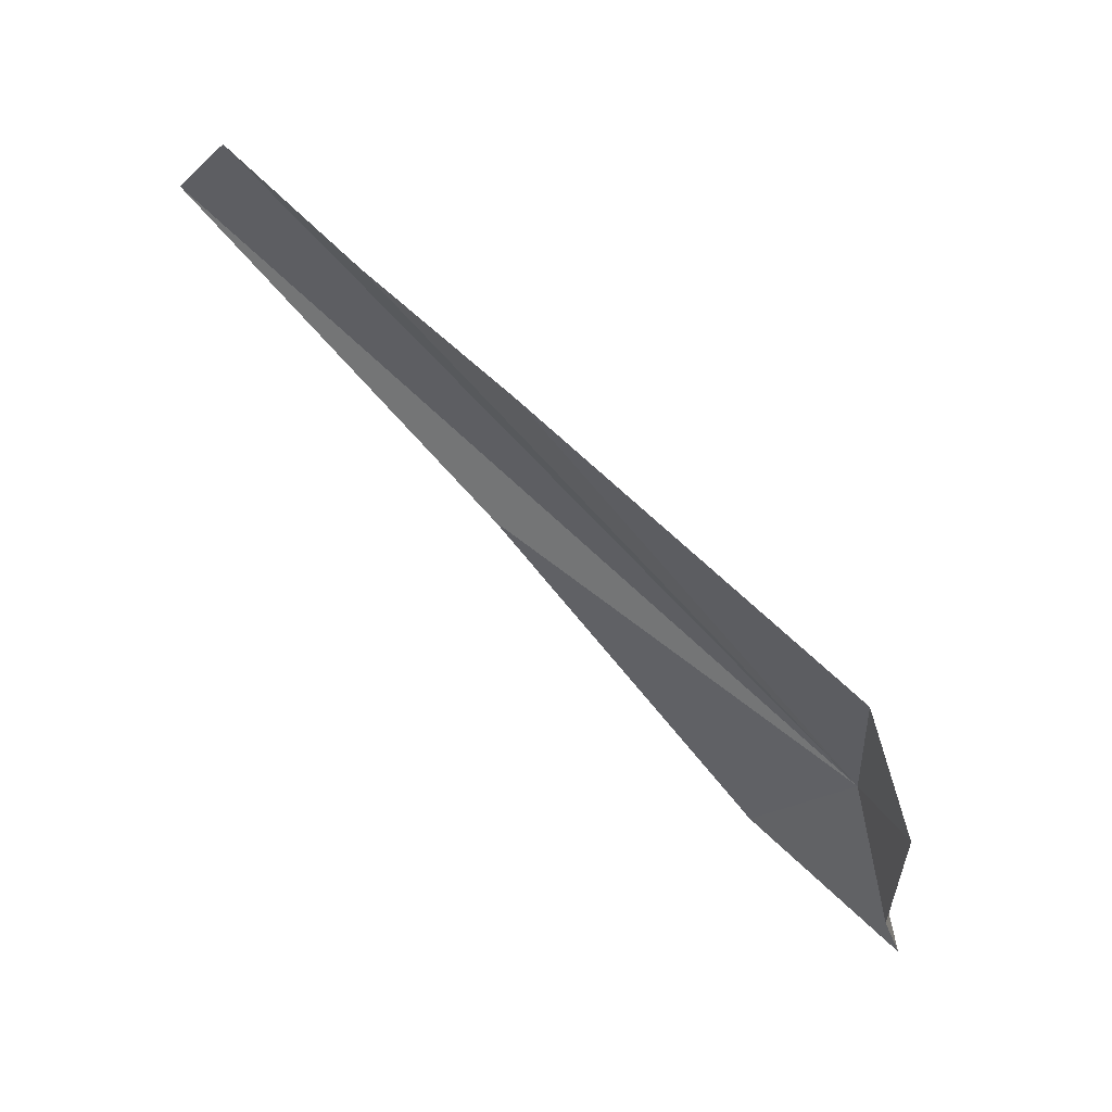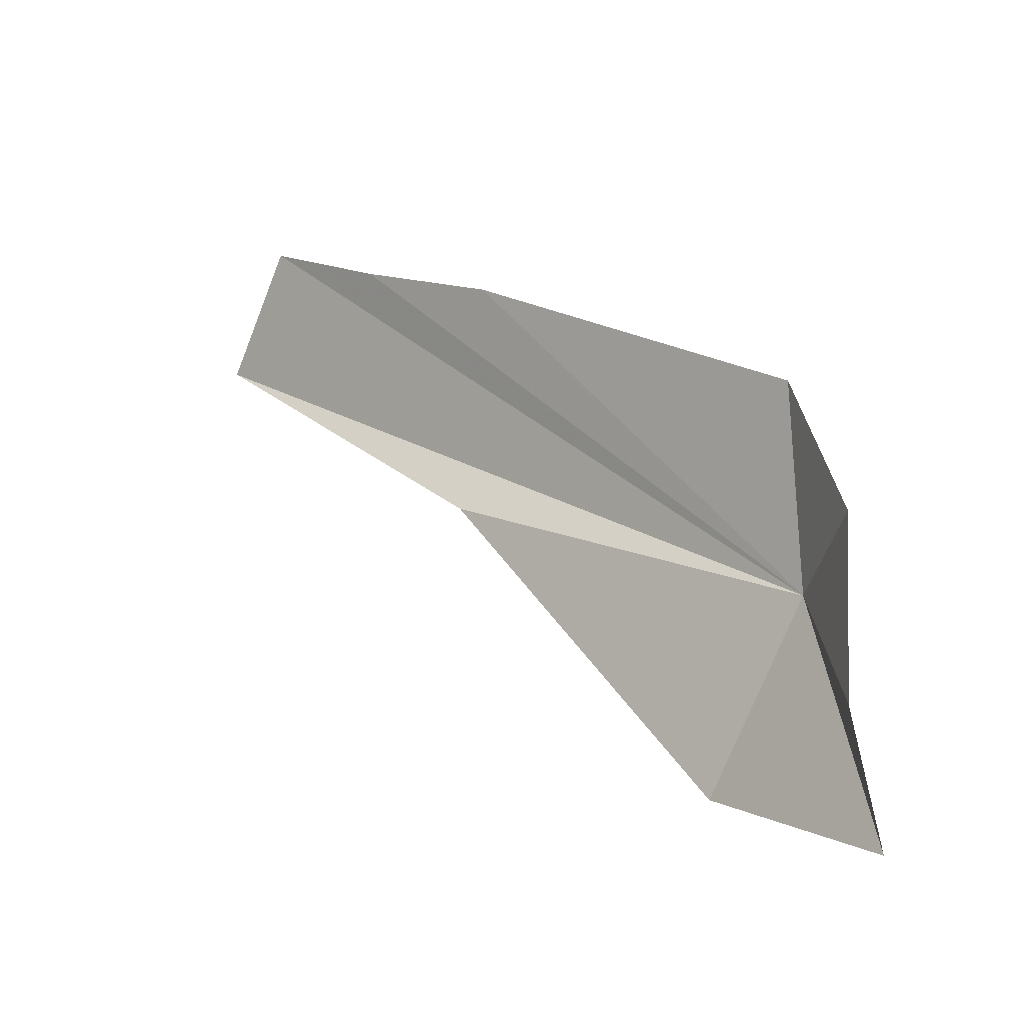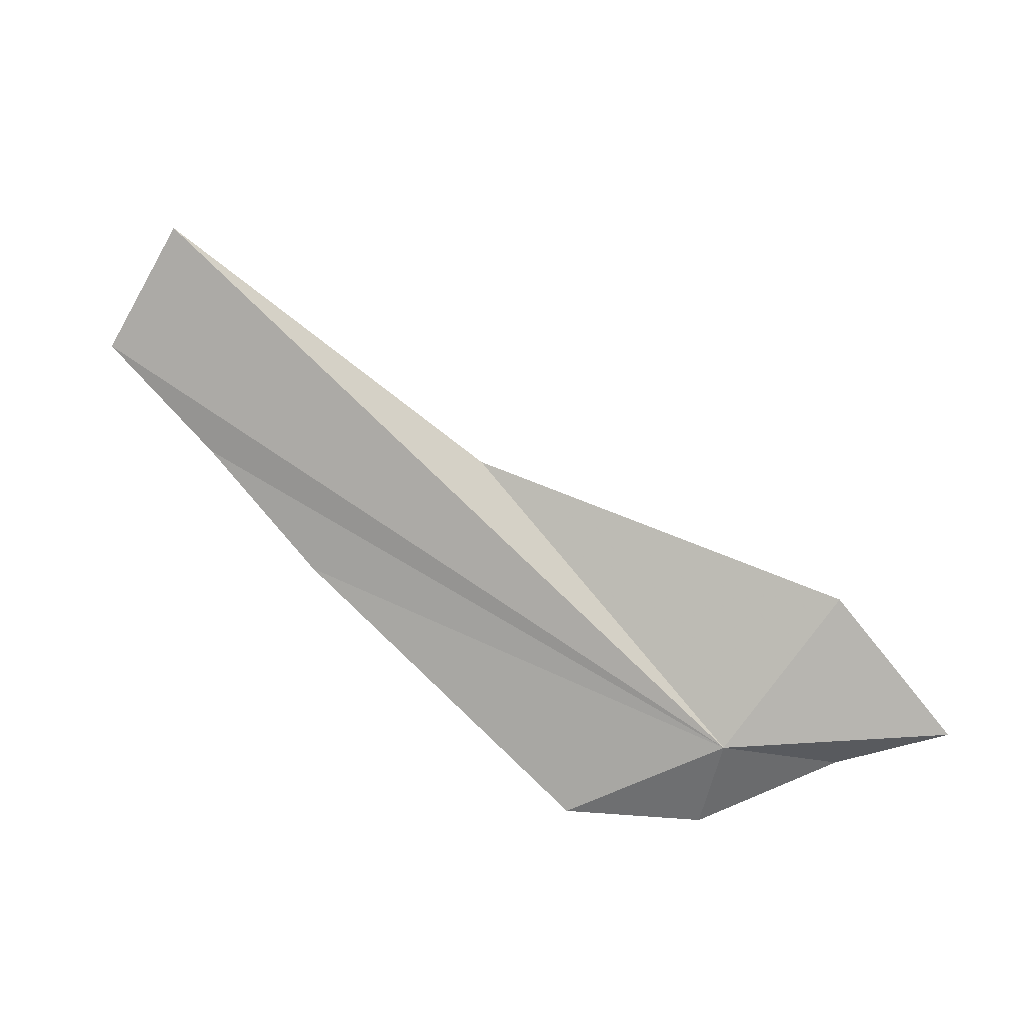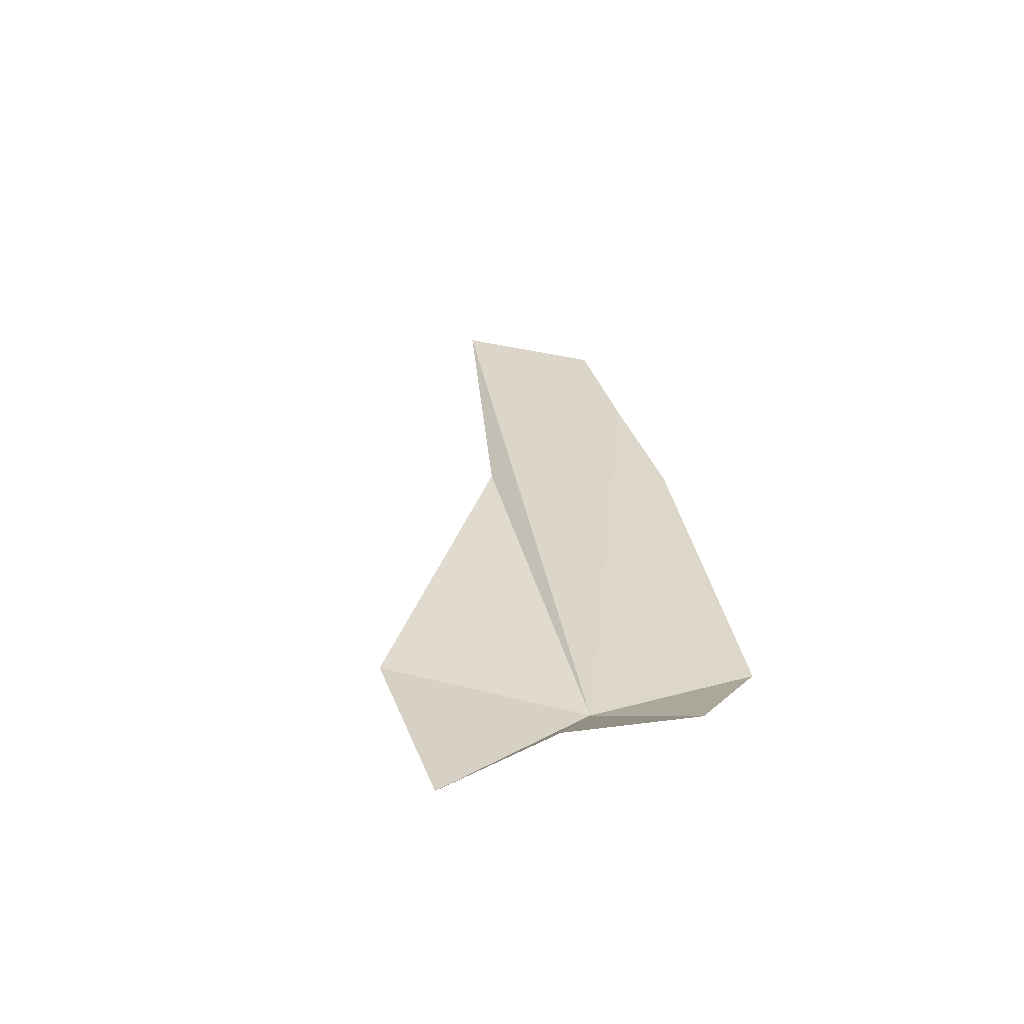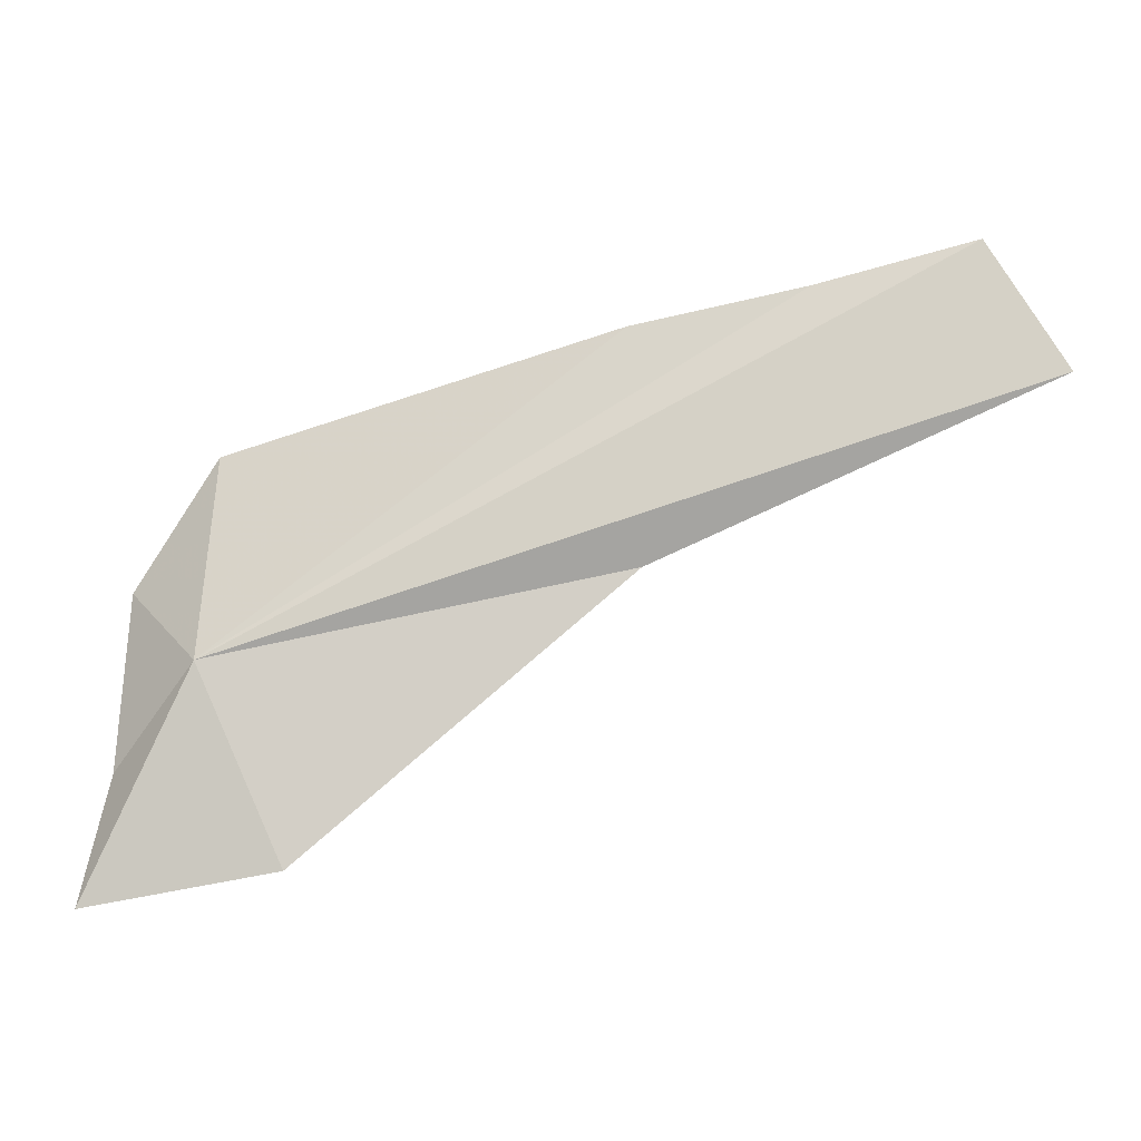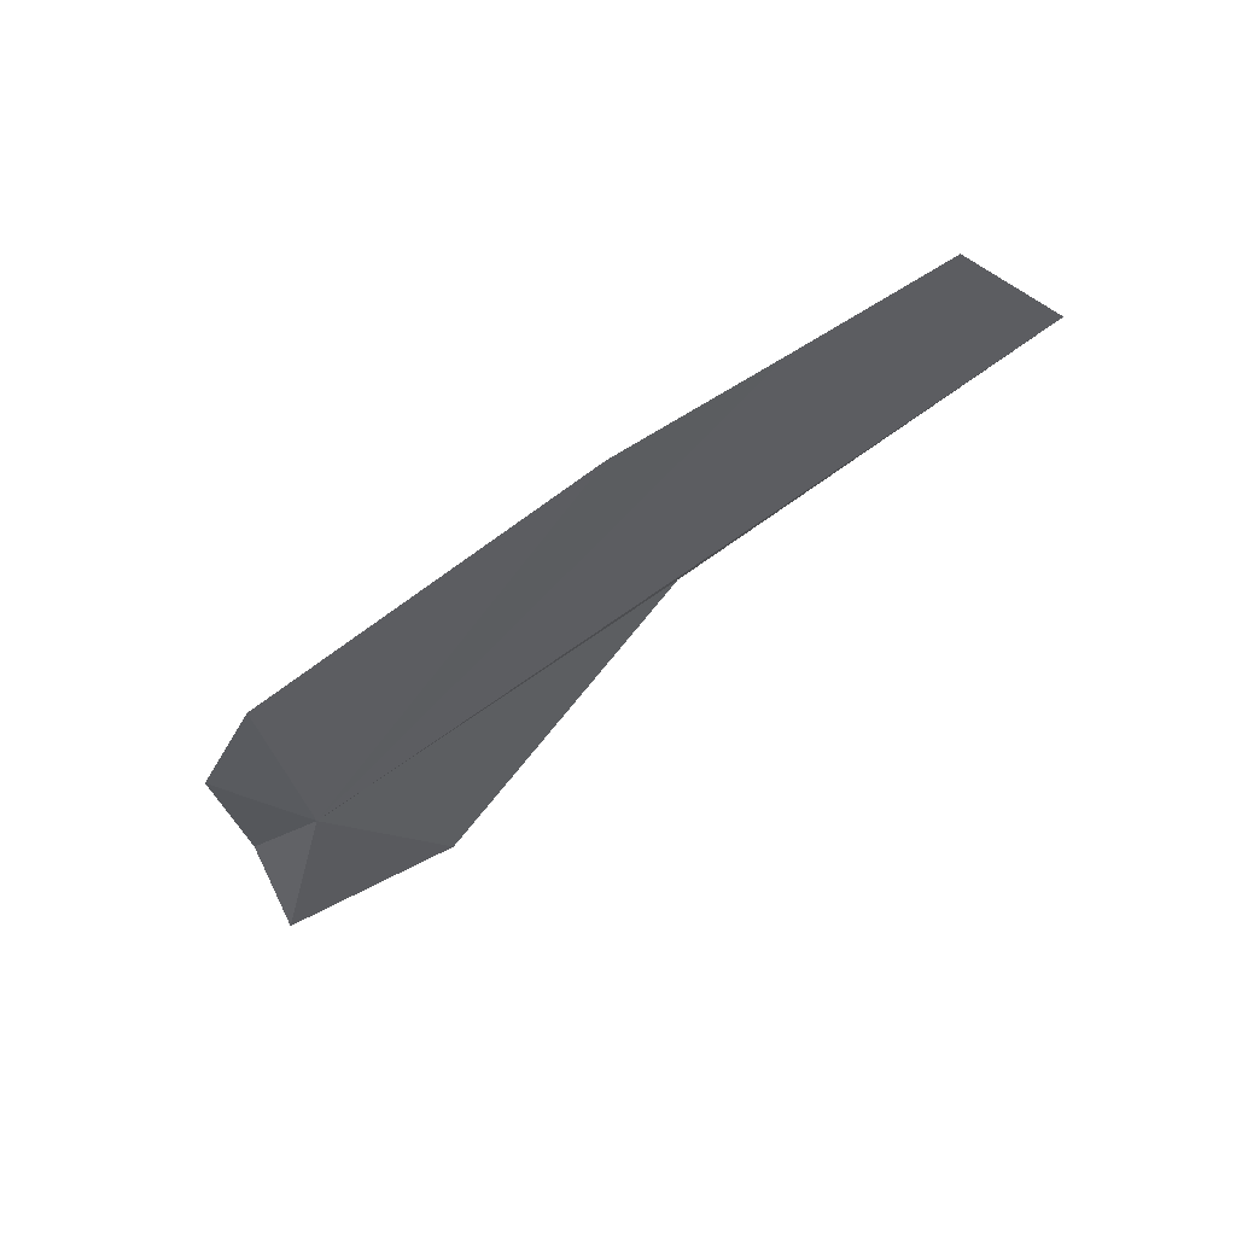
<metadata>
{"format":"obj","ext":"obj","renderer":"f3d","projection":"perspective","resolution":1024,"background":"white","views":[{"elev":66.5,"azim":-123.2,"up":"+Z"},{"elev":-0.3,"azim":-118.8,"up":"+Z"},{"elev":-61.6,"azim":122.1,"up":"+Y"},{"elev":13.4,"azim":-116.7,"up":"+Y"},{"elev":-16.9,"azim":25.8,"up":"+Z"},{"elev":-32.8,"azim":16.1,"up":"+Y"}]}
</metadata>
<code>
v -3.225 34.69 10.16
v -1.554 35.24 11.2
v -2.062 35.08 11.11
v -3.555 34.78 9.884
v -3.596 34.7 9.486
v -3.015 34.86 9.575
v -1.089 35.38 11.31
v -0.8749 35.46 10.9
v -2.055 35.16 10.41
v -3.479 34.73 10.4
v -3.183 34.71 10.76
f 1 3 2
f 1 5 4
f 1 6 5
f 1 2 7
f 1 7 8
f 1 8 9
f 1 4 10
f 1 10 11
f 1 9 6
f 1 11 3

</code>
